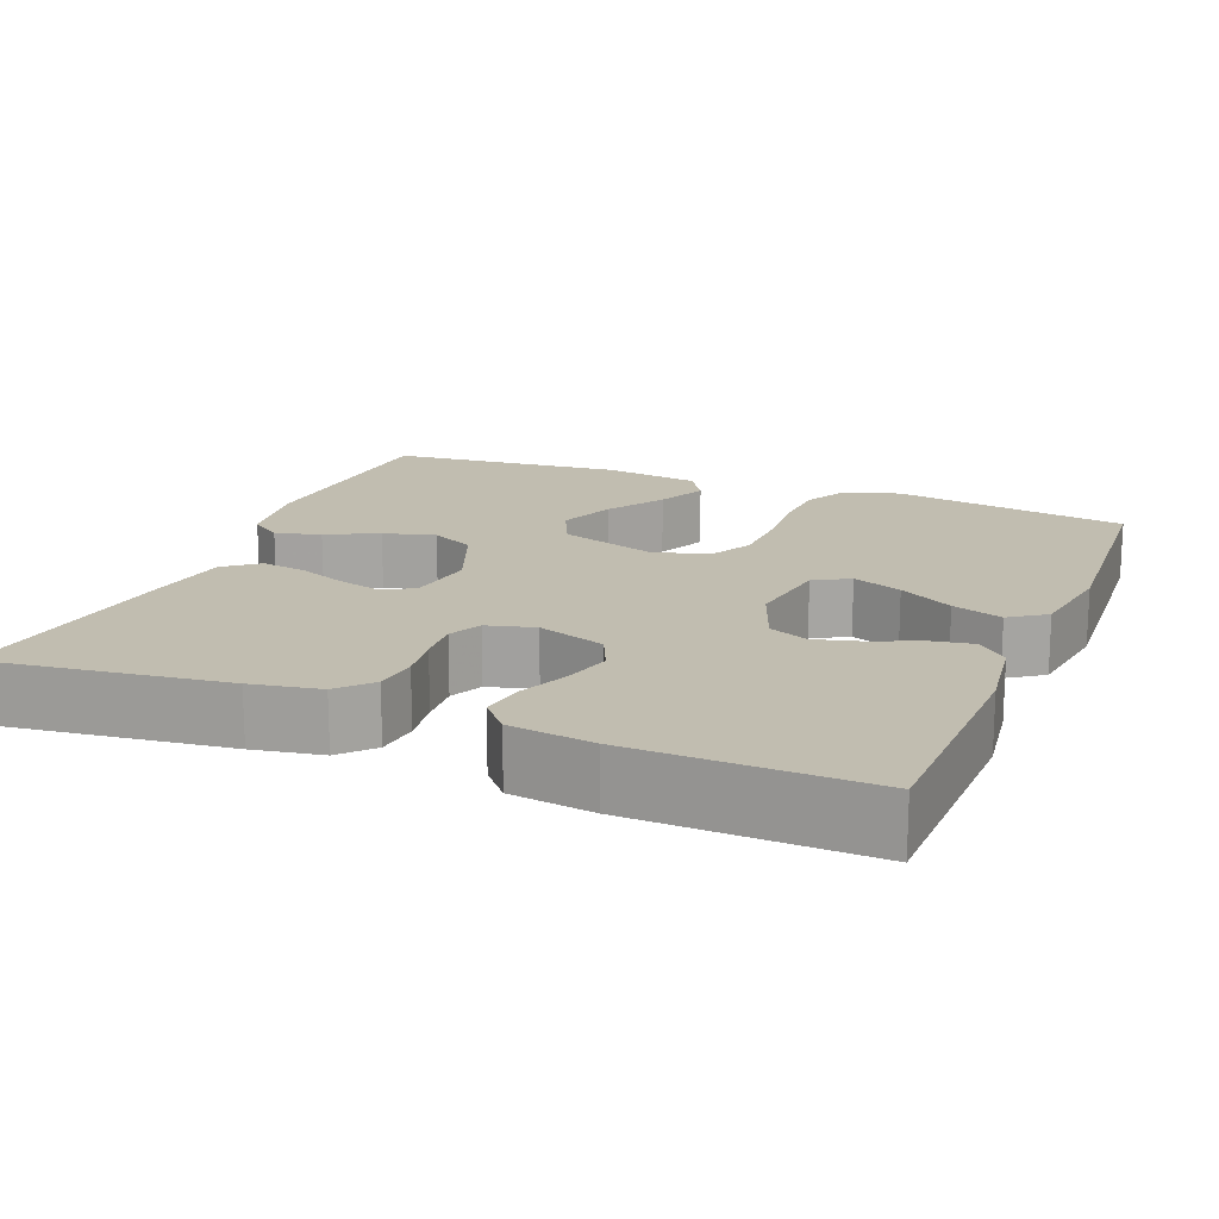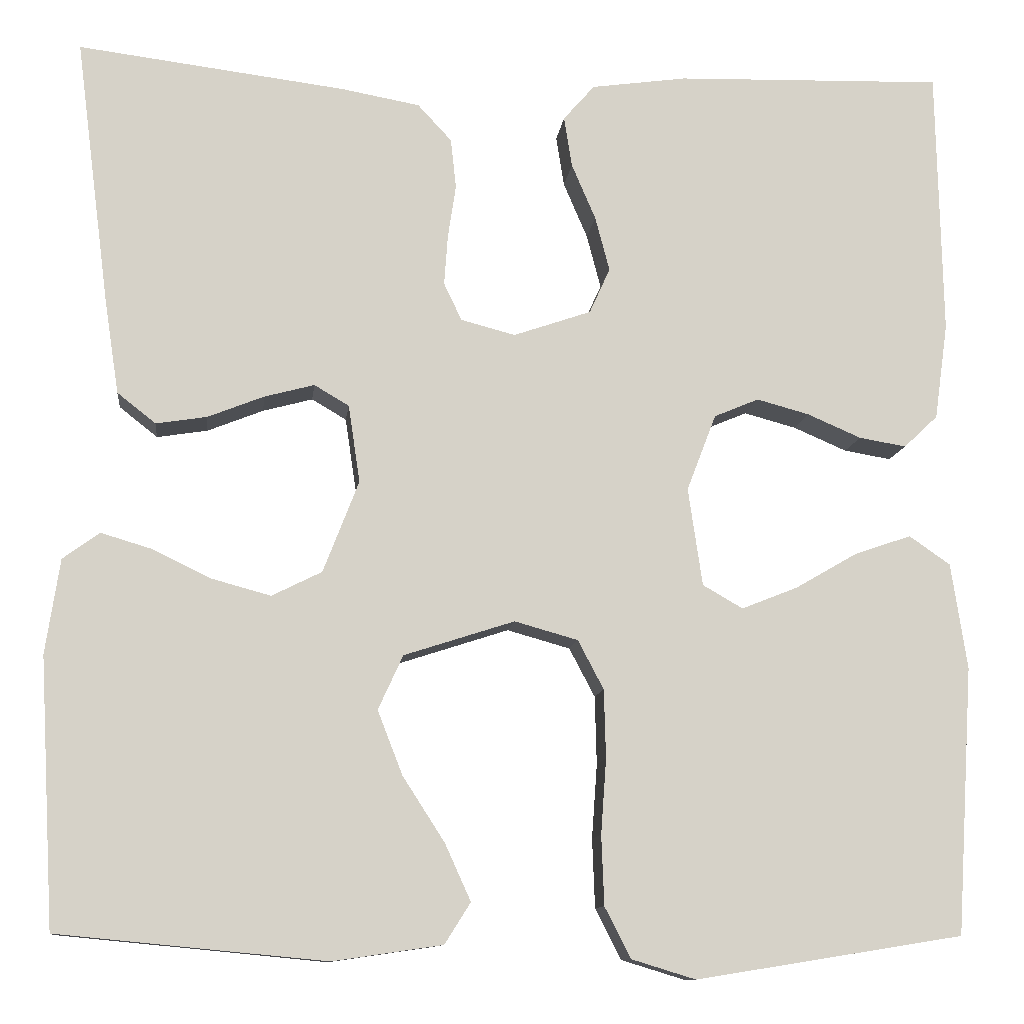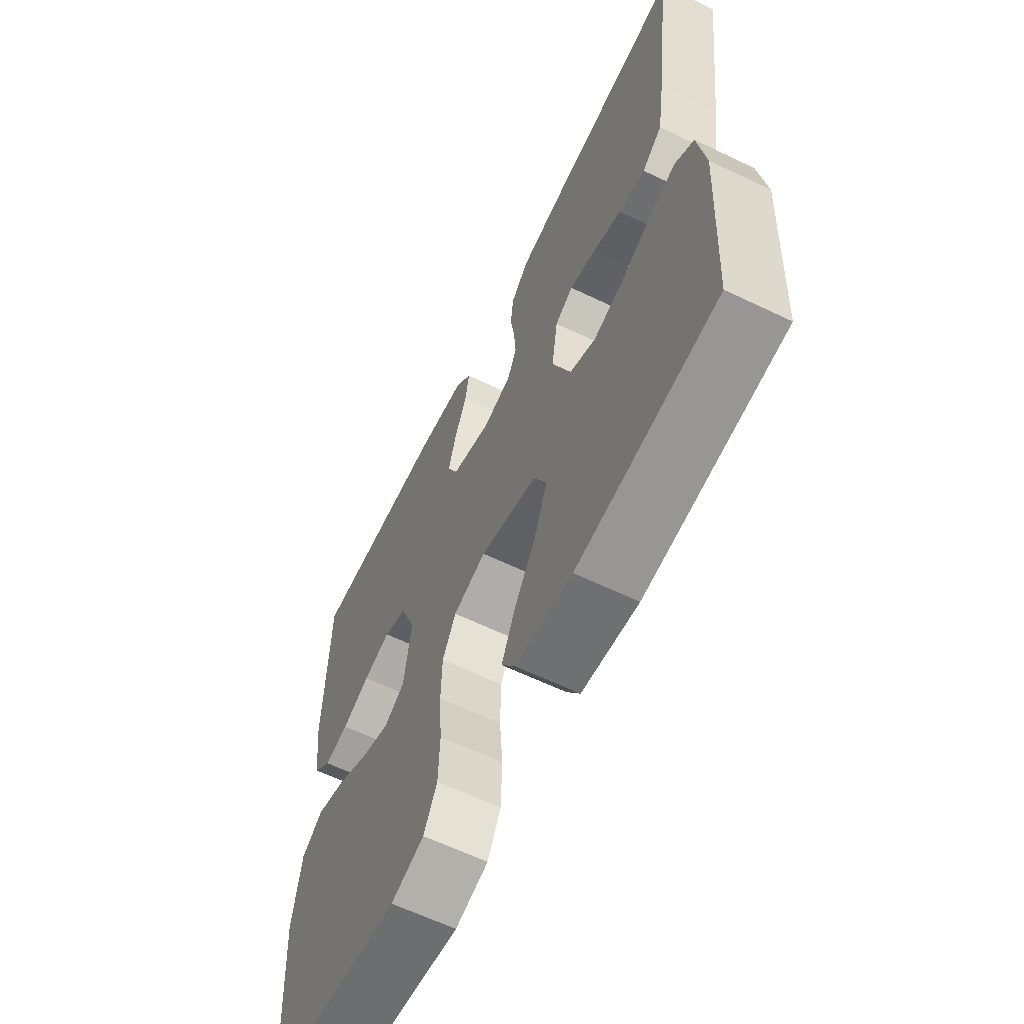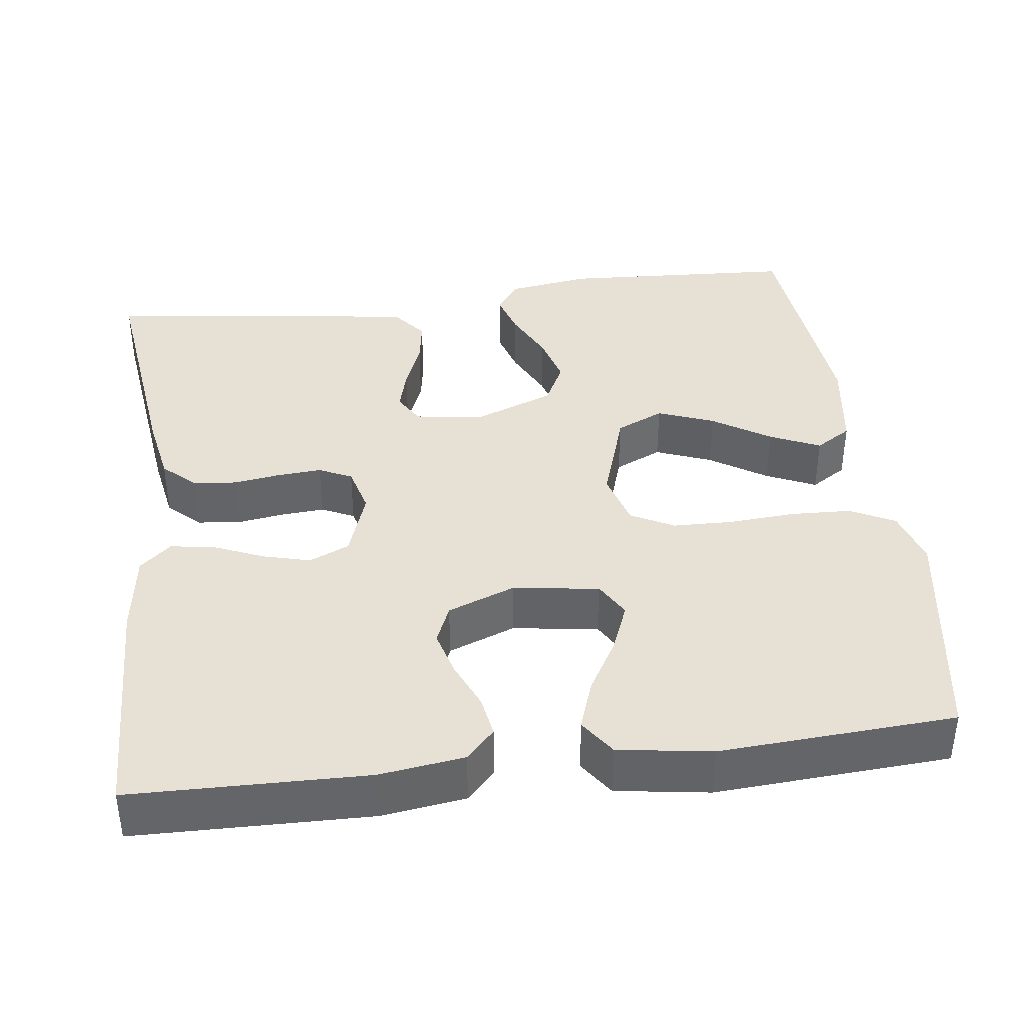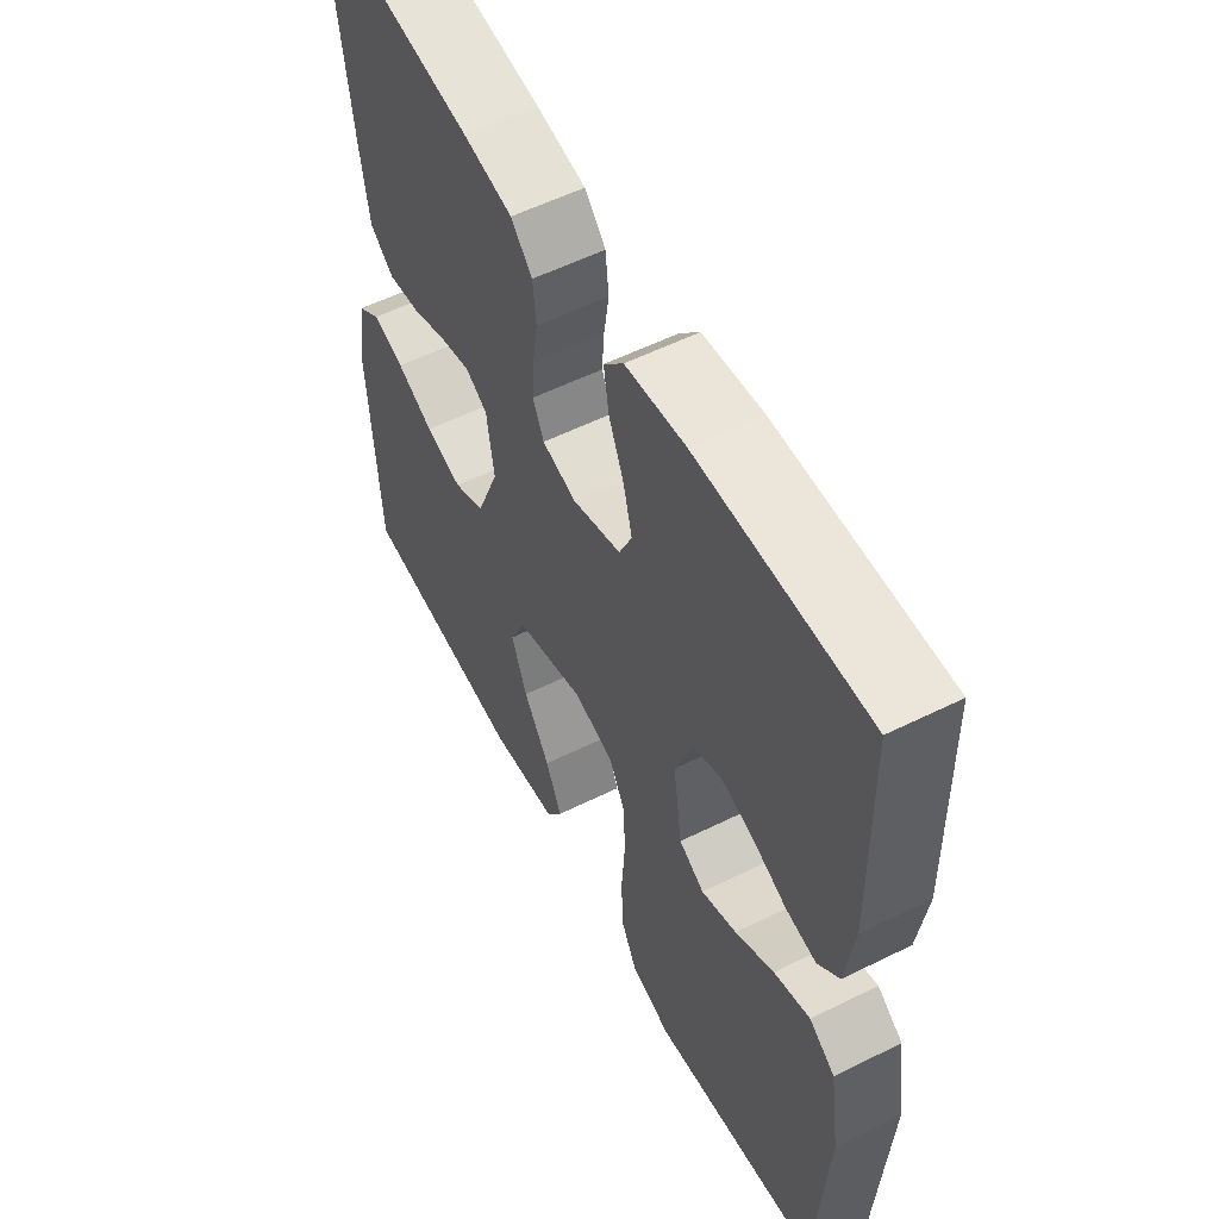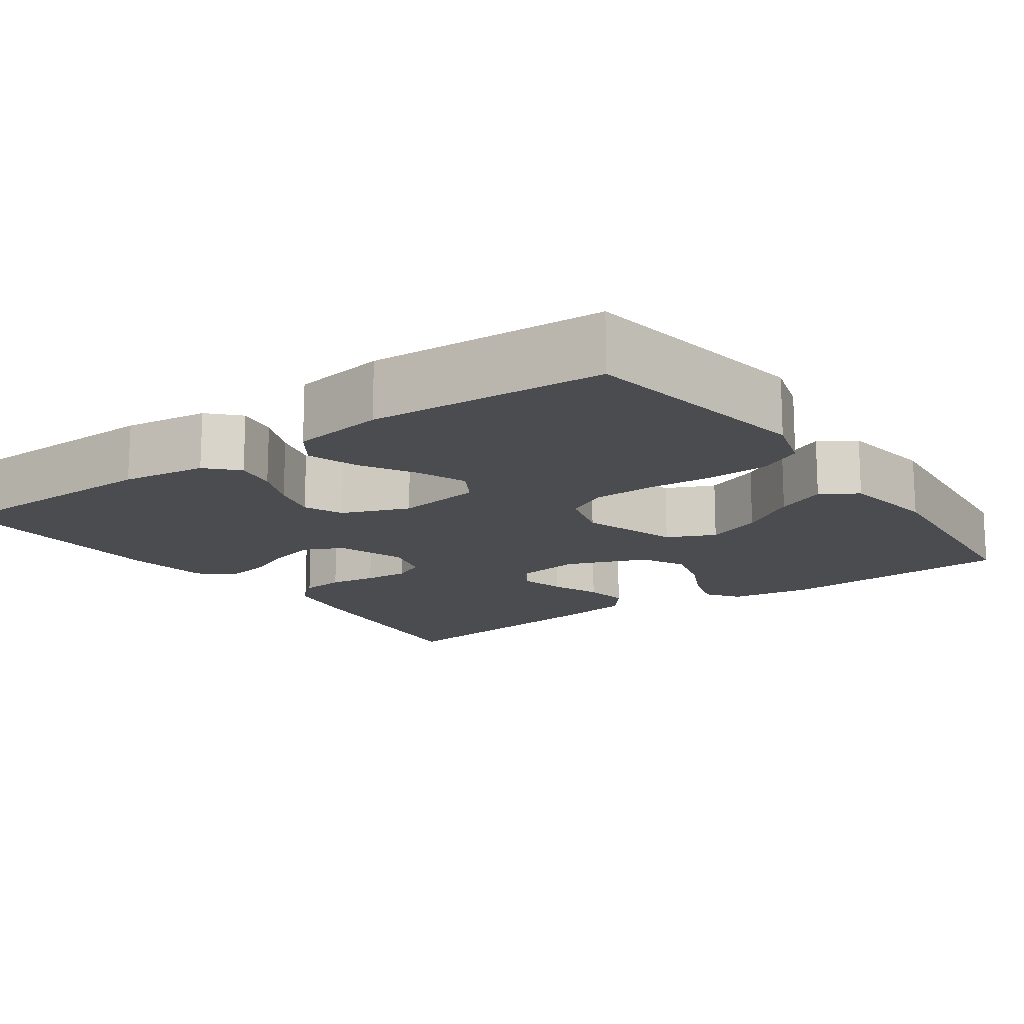
<metadata>
{"format":"obj","ext":"obj","renderer":"f3d","projection":"perspective","resolution":1024,"background":"white","views":[{"elev":16.7,"azim":22.0,"up":"+Y"},{"elev":-10.9,"azim":-6.5,"up":"+Z"},{"elev":-62.8,"azim":-115.9,"up":"+Z"},{"elev":39.0,"azim":82.7,"up":"+Y"},{"elev":56.3,"azim":62.6,"up":"+Z"},{"elev":-15.2,"azim":125.4,"up":"+Y"}]}
</metadata>
<code>
v 0.5 0.07 0.5
v 0.506 0.07 0.2
v 0.491 0.07 0.092
v 0.453 0.07 0.056
v 0.4 0.07 0.065
v 0.34 0.07 0.091
v 0.281 0.07 0.107
v 0.231 0.07 0.086
v 0.198 0.07 0
v 0.214 0.07 -0.11
v 0.259 0.07 -0.136
v 0.322 0.07 -0.111
v 0.391 0.07 -0.071
v 0.455 0.07 -0.049
v 0.501 0.07 -0.081
v 0.519 0.07 -0.2
v 0.5 0.07 -0.5
v 0.2 0.07 -0.548
v 0.128 0.07 -0.526
v 0.099 0.07 -0.469
v 0.096 0.07 -0.391
v 0.102 0.07 -0.307
v 0.1 0.07 -0.23
v 0.071 0.07 -0.175
v 0 0.07 -0.155
v -0.124 0.07 -0.195
v -0.152 0.07 -0.256
v -0.124 0.07 -0.328
v -0.077 0.07 -0.401
v -0.048 0.07 -0.465
v -0.077 0.07 -0.511
v -0.2 0.07 -0.529
v -0.5 0.07 -0.5
v -0.517 0.07 -0.2
v -0.501 0.07 -0.094
v -0.46 0.07 -0.064
v -0.403 0.07 -0.081
v -0.337 0.07 -0.113
v -0.271 0.07 -0.131
v -0.215 0.07 -0.103
v -0.175 0.07 0
v -0.188 0.07 0.087
v -0.227 0.07 0.11
v -0.283 0.07 0.095
v -0.346 0.07 0.07
v -0.403 0.07 0.061
v -0.446 0.07 0.095
v -0.462 0.07 0.2
v -0.5 0.07 0.5
v -0.2 0.07 0.462
v -0.112 0.07 0.446
v -0.074 0.07 0.405
v -0.068 0.07 0.349
v -0.077 0.07 0.289
v -0.081 0.07 0.233
v -0.061 0.07 0.191
v 0 0.07 0.175
v 0.087 0.07 0.205
v 0.11 0.07 0.256
v 0.094 0.07 0.317
v 0.067 0.07 0.38
v 0.058 0.07 0.437
v 0.093 0.07 0.477
v 0.2 0.07 0.492
v 0.5 0 0.5
v 0.506 0 0.2
v 0.491 0 0.092
v 0.453 0 0.056
v 0.4 0 0.065
v 0.34 0 0.091
v 0.281 0 0.107
v 0.231 0 0.086
v 0.198 0 0
v 0.214 0 -0.11
v 0.259 0 -0.136
v 0.322 0 -0.111
v 0.391 0 -0.071
v 0.455 0 -0.049
v 0.501 0 -0.081
v 0.519 0 -0.2
v 0.5 0 -0.5
v 0.2 0 -0.548
v 0.128 0 -0.526
v 0.099 0 -0.469
v 0.096 0 -0.391
v 0.102 0 -0.307
v 0.1 0 -0.23
v 0.071 0 -0.175
v 0 0 -0.155
v -0.124 0 -0.195
v -0.152 0 -0.256
v -0.124 0 -0.328
v -0.077 0 -0.401
v -0.048 0 -0.465
v -0.077 0 -0.511
v -0.2 0 -0.529
v -0.5 0 -0.5
v -0.517 0 -0.2
v -0.501 0 -0.094
v -0.46 0 -0.064
v -0.403 0 -0.081
v -0.337 0 -0.113
v -0.271 0 -0.131
v -0.215 0 -0.103
v -0.175 0 0
v -0.188 0 0.087
v -0.227 0 0.11
v -0.283 0 0.095
v -0.346 0 0.07
v -0.403 0 0.061
v -0.446 0 0.095
v -0.462 0 0.2
v -0.5 0 0.5
v -0.2 0 0.462
v -0.112 0 0.446
v -0.074 0 0.405
v -0.068 0 0.349
v -0.077 0 0.289
v -0.081 0 0.233
v -0.061 0 0.191
v 0 0 0.175
v 0.087 0 0.205
v 0.11 0 0.256
v 0.094 0 0.317
v 0.067 0 0.38
v 0.058 0 0.437
v 0.093 0 0.477
v 0.2 0 0.492
f 4 5 6
f 3 4 6
f 2 3 6
f 1 2 6
f 64 1 6
f 63 64 6
f 62 63 6
f 61 62 6
f 60 61 6
f 59 60 6 7
f 58 59 7 8
f 57 58 8 9
f 56 57 9 10
f 52 53 54
f 51 52 54
f 50 51 54
f 49 50 54
f 48 49 54
f 47 48 54
f 46 47 54
f 45 46 54
f 44 45 54
f 43 44 54 55
f 42 43 55 56
f 36 37 38
f 35 36 38
f 34 35 38
f 33 34 38
f 32 33 38
f 31 32 38
f 30 31 38
f 29 30 38
f 28 29 38
f 27 28 38 39
f 26 27 39 40
f 20 21 22
f 19 20 22
f 18 19 22
f 17 18 22
f 16 17 22
f 15 16 22
f 14 15 22
f 13 14 22
f 12 13 22
f 11 12 22 23
f 10 11 23 24
f 10 24 25
f 56 10 25
f 42 56 25
f 41 42 25
f 25 26 40 41
f 70 69 68
f 70 68 67
f 70 67 66
f 70 66 65
f 70 65 128
f 70 128 127
f 70 127 126
f 70 126 125
f 70 125 124
f 71 70 124 123
f 72 71 123 122
f 73 72 122 121
f 74 73 121 120
f 118 117 116
f 118 116 115
f 118 115 114
f 118 114 113
f 118 113 112
f 118 112 111
f 118 111 110
f 118 110 109
f 118 109 108
f 119 118 108 107
f 120 119 107 106
f 102 101 100
f 102 100 99
f 102 99 98
f 102 98 97
f 102 97 96
f 102 96 95
f 102 95 94
f 102 94 93
f 102 93 92
f 103 102 92 91
f 104 103 91 90
f 86 85 84
f 86 84 83
f 86 83 82
f 86 82 81
f 86 81 80
f 86 80 79
f 86 79 78
f 86 78 77
f 86 77 76
f 87 86 76 75
f 88 87 75 74
f 89 88 74
f 89 74 120
f 89 120 106
f 89 106 105
f 105 104 90 89
f 1 65 66 2
f 2 66 67 3
f 3 67 68 4
f 4 68 69 5
f 5 69 70 6
f 6 70 71 7
f 7 71 72 8
f 8 72 73 9
f 9 73 74 10
f 10 74 75 11
f 11 75 76 12
f 12 76 77 13
f 13 77 78 14
f 14 78 79 15
f 15 79 80 16
f 16 80 81 17
f 17 81 82 18
f 18 82 83 19
f 19 83 84 20
f 20 84 85 21
f 21 85 86 22
f 22 86 87 23
f 23 87 88 24
f 24 88 89 25
f 25 89 90 26
f 26 90 91 27
f 27 91 92 28
f 28 92 93 29
f 29 93 94 30
f 30 94 95 31
f 31 95 96 32
f 32 96 97 33
f 33 97 98 34
f 34 98 99 35
f 35 99 100 36
f 36 100 101 37
f 37 101 102 38
f 38 102 103 39
f 39 103 104 40
f 40 104 105 41
f 41 105 106 42
f 42 106 107 43
f 43 107 108 44
f 44 108 109 45
f 45 109 110 46
f 46 110 111 47
f 47 111 112 48
f 48 112 113 49
f 49 113 114 50
f 50 114 115 51
f 51 115 116 52
f 52 116 117 53
f 53 117 118 54
f 54 118 119 55
f 55 119 120 56
f 56 120 121 57
f 57 121 122 58
f 58 122 123 59
f 59 123 124 60
f 60 124 125 61
f 61 125 126 62
f 62 126 127 63
f 63 127 128 64
f 64 128 65 1

</code>
